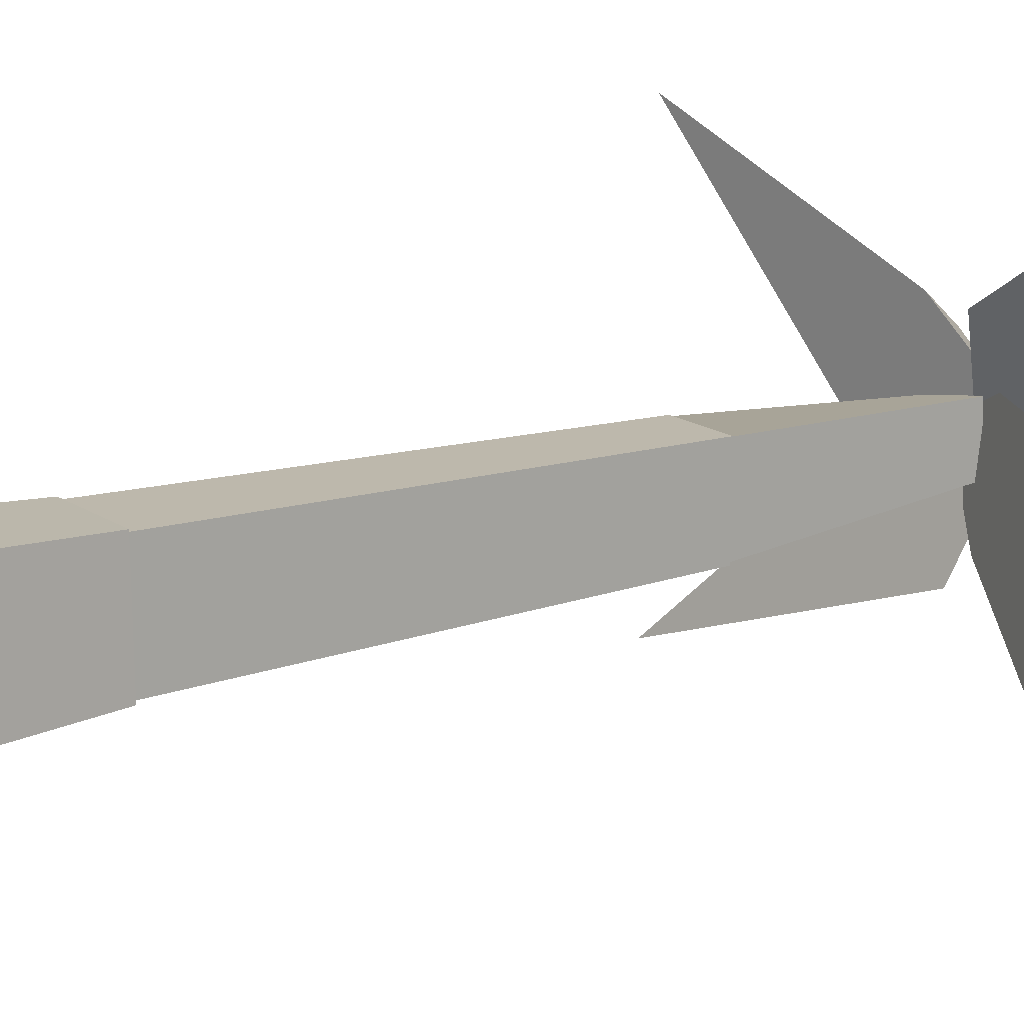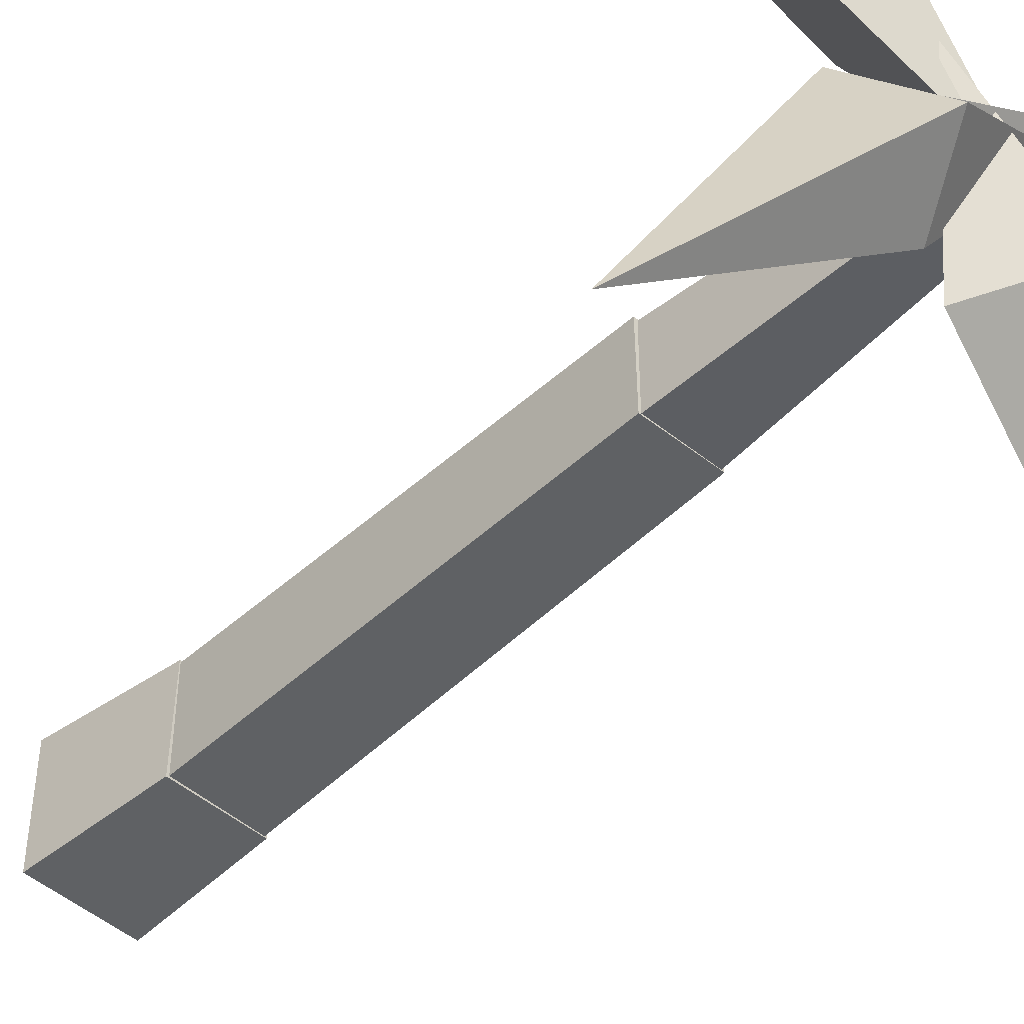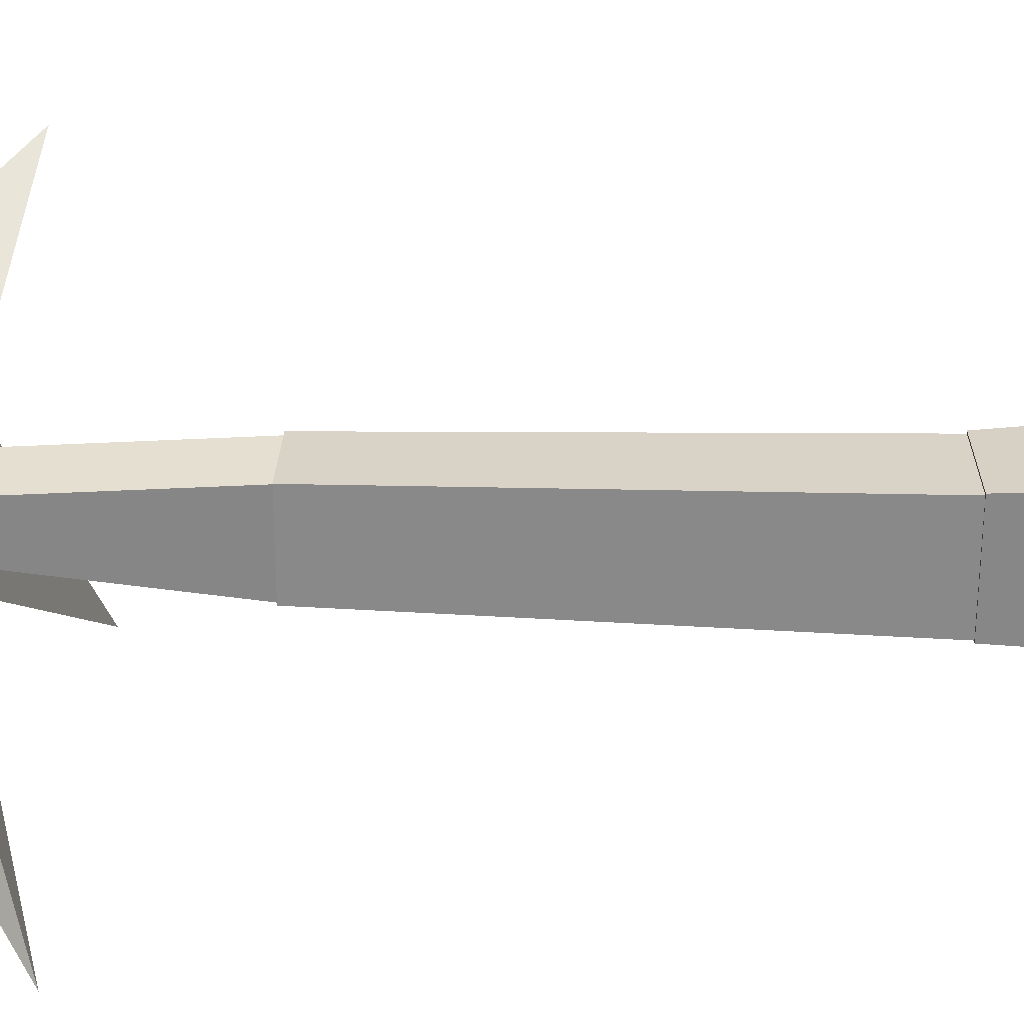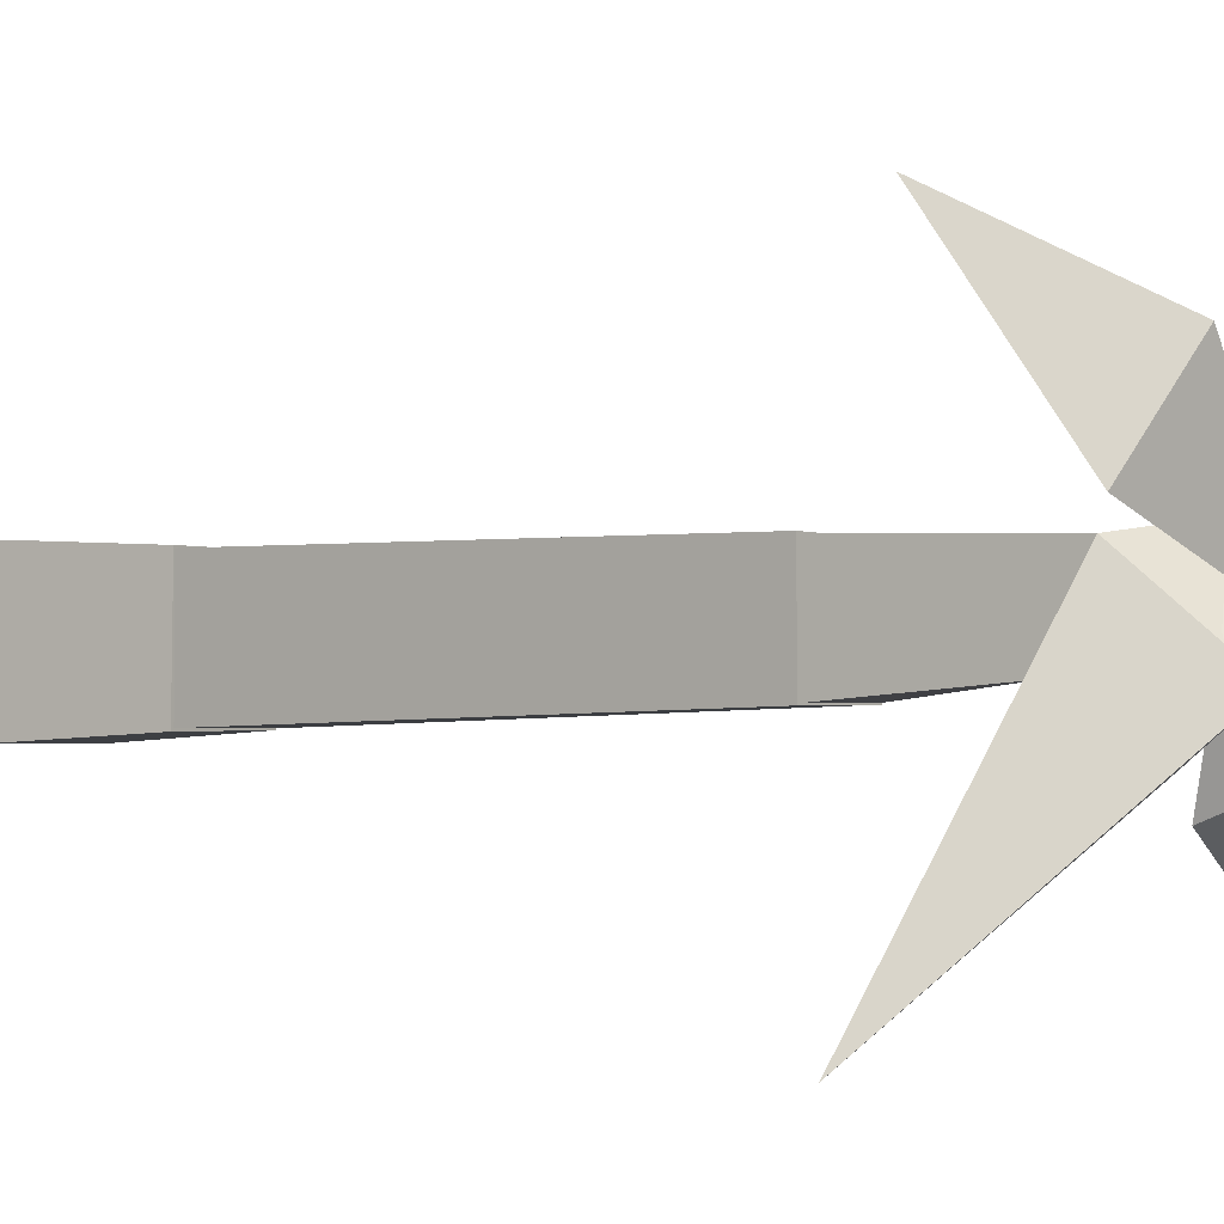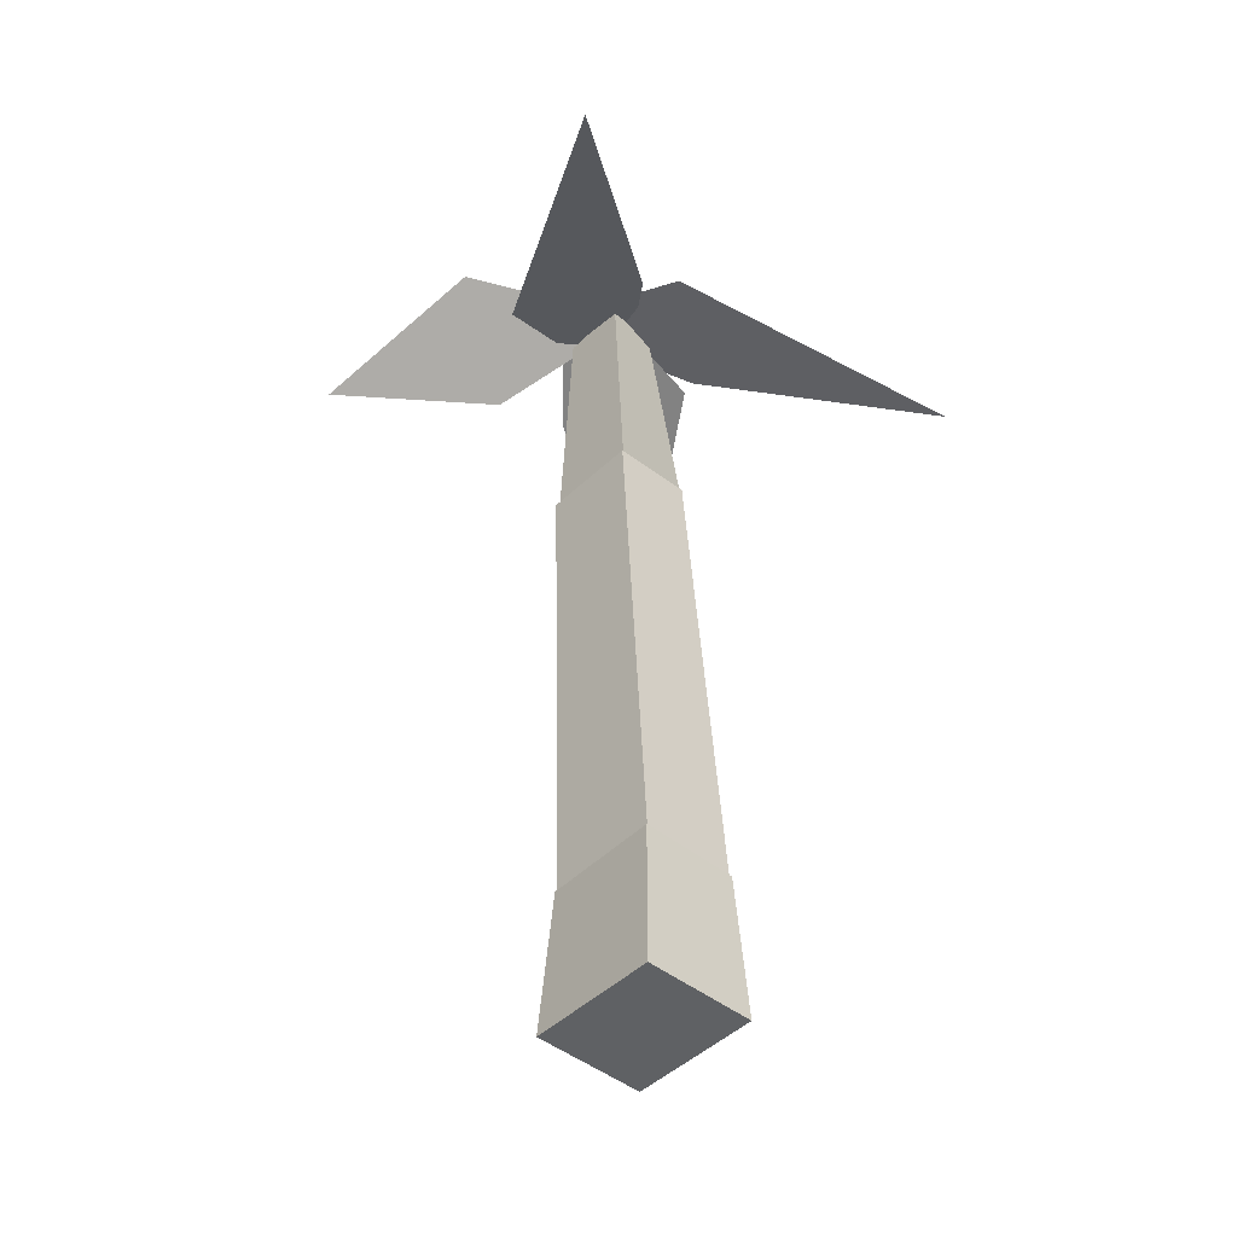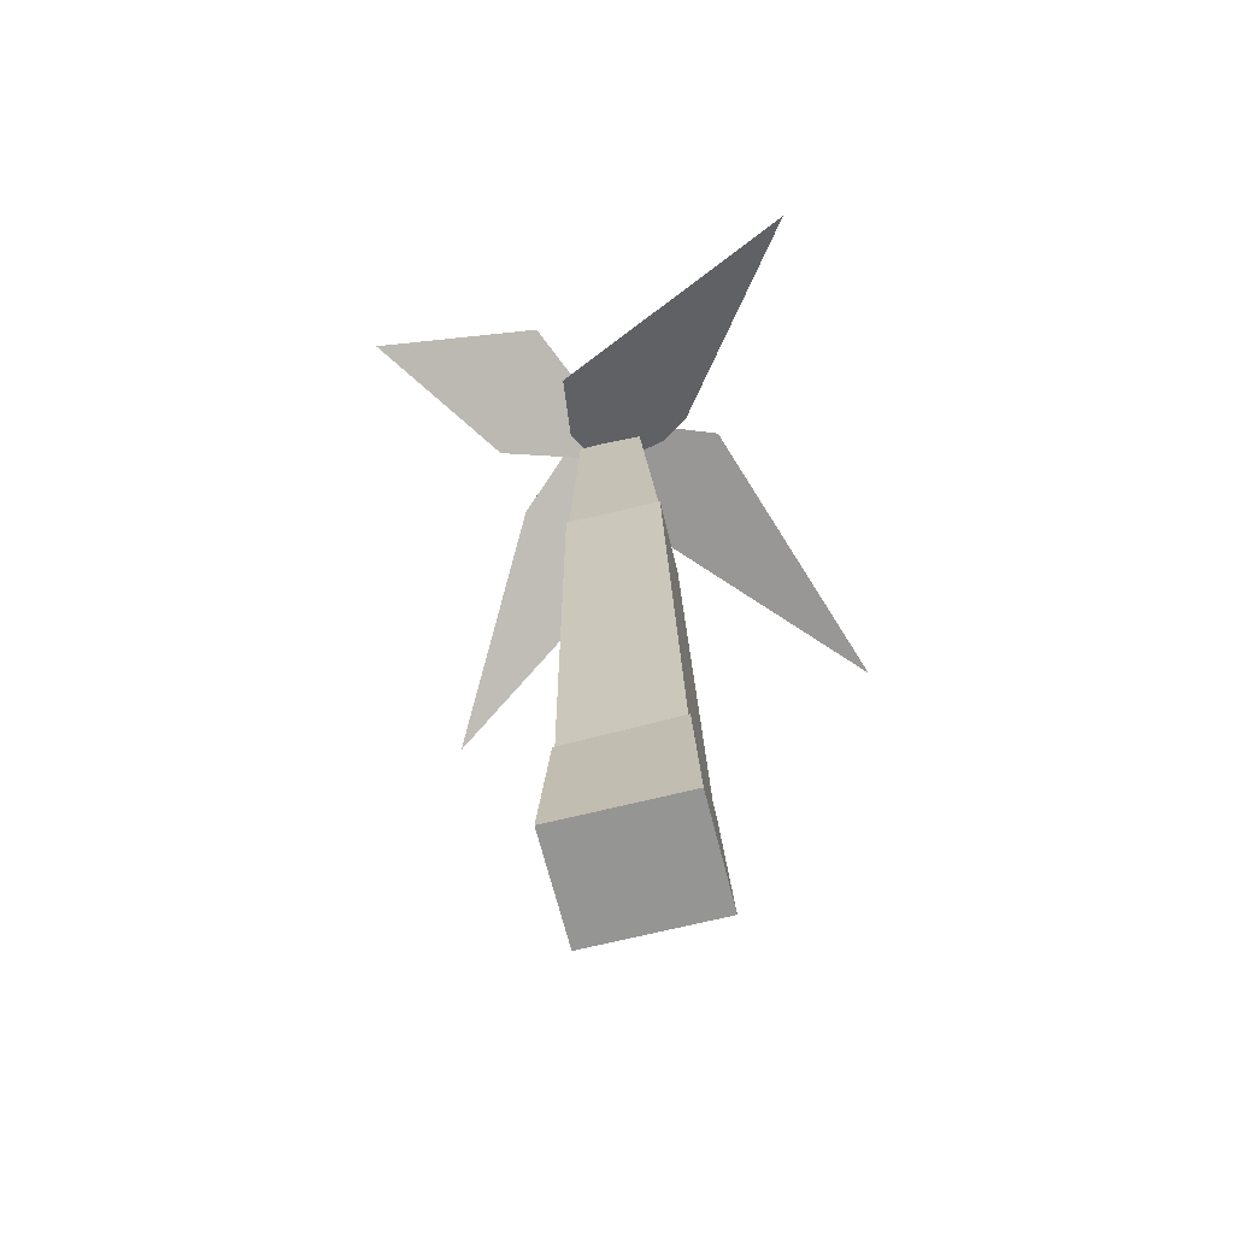
<metadata>
{"format":"obj","ext":"obj","renderer":"f3d","projection":"perspective","resolution":1024,"background":"white","views":[{"elev":15.6,"azim":54.5,"up":"+Z"},{"elev":-45.9,"azim":134.2,"up":"+Z"},{"elev":27.7,"azim":-90.5,"up":"+Z"},{"elev":-1.8,"azim":126.3,"up":"+Z"},{"elev":-45.9,"azim":137.7,"up":"+Y"},{"elev":-67.3,"azim":104.1,"up":"+Y"}]}
</metadata>
<code>
o tronco
v 0.3125 1 0.3875
v 0.325 1 -0.3875
v 0.375 0 0.4375
v 0.375 0 -0.4375
v -0.325 1 0.3875
v -0.3313 1 -0.3813
v -0.375 0 0.4375
v -0.375 0 -0.4375
v 0.4206 4.172 0.3438
v 0.4143 4.172 -0.2938
v -0.1038 4.2 0.3375
v -0.1163 4.2 -0.2875
v 0.3038 0.9254 0.375
v 0.3038 0.9254 -0.375
v -0.3206 0.9527 0.375
v -0.3206 0.9527 -0.375
v 0.351 5.876 -0.149
v 0.3997 4.129 -0.2879
v -0.02354 5.898 -0.08654
v -0.0998 4.151 -0.2879
v 0.3498 5.849 0.2879
v 0.3985 4.102 0.3365
v -0.02473 5.871 0.2254
v -0.101 4.124 0.3365
f 2 1 3 4
f 7 5 6 8
f 5 1 2 6
f 4 3 7 8
f 3 1 5 7
f 6 2 4 8
f 10 9 13 14
f 15 11 12 16
f 11 9 10 12
f 14 13 15 16
f 13 9 11 15
f 12 10 14 16
f 17 21 22 18
f 24 23 19 20
f 23 21 17 19
f 18 22 24 20
f 22 21 23 24
f 19 17 18 20
o pyramid
v -0.2 6.226 -0.4203
v 0.5888 6.072 0.4336
v 0.2728 5.704 -0.7135
v -0.4323 5.744 -0.1098
v -1.604 5.192 -1.378
v -1.48 5.192 1.657
v 0.01092 5.744 0.787
v -0.242 6.226 0.493
v 0.7624 6.072 -0.09227
v -0.4259 5.704 -0.03209
v 0.08318 6.078 -0.07398
v 0.5677 5.516 0.8142
v 0.8 6.071 0.9599
v 1.589 5.337 1.423
v 1.273 5.934 0.3769
v 0.9271 5.704 0.2667
v 1.831 5.192 -1.508
v 0.6981 6.226 -0.2404
v -0.2514 6.072 0.4302
v 0.4206 5.744 -0.5112
f 27 26 28 29
f 26 27 25
f 28 26 25
f 27 29 25
f 29 28 25
f 34 33 31 30
f 33 34 32
f 31 33 32
f 34 30 32
f 30 31 32
f 39 38 36 35
f 38 39 37
f 36 38 37
f 39 35 37
f 35 36 37
f 40 43 44 41
f 43 40 42
f 44 43 42
f 40 41 42
f 41 44 42

</code>
